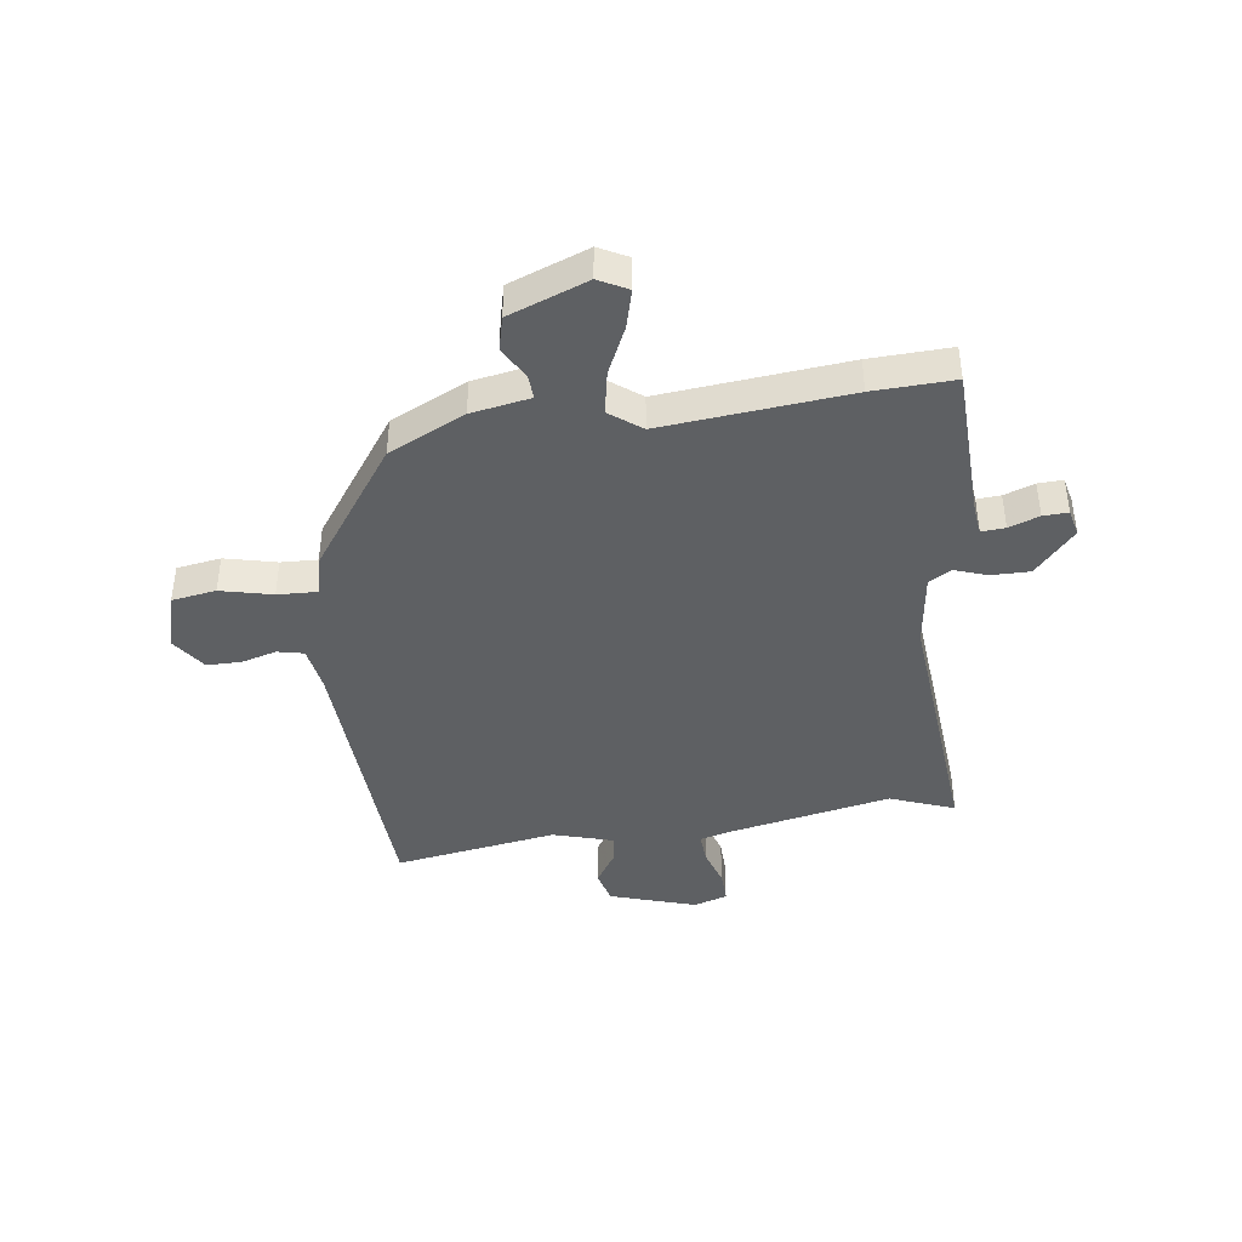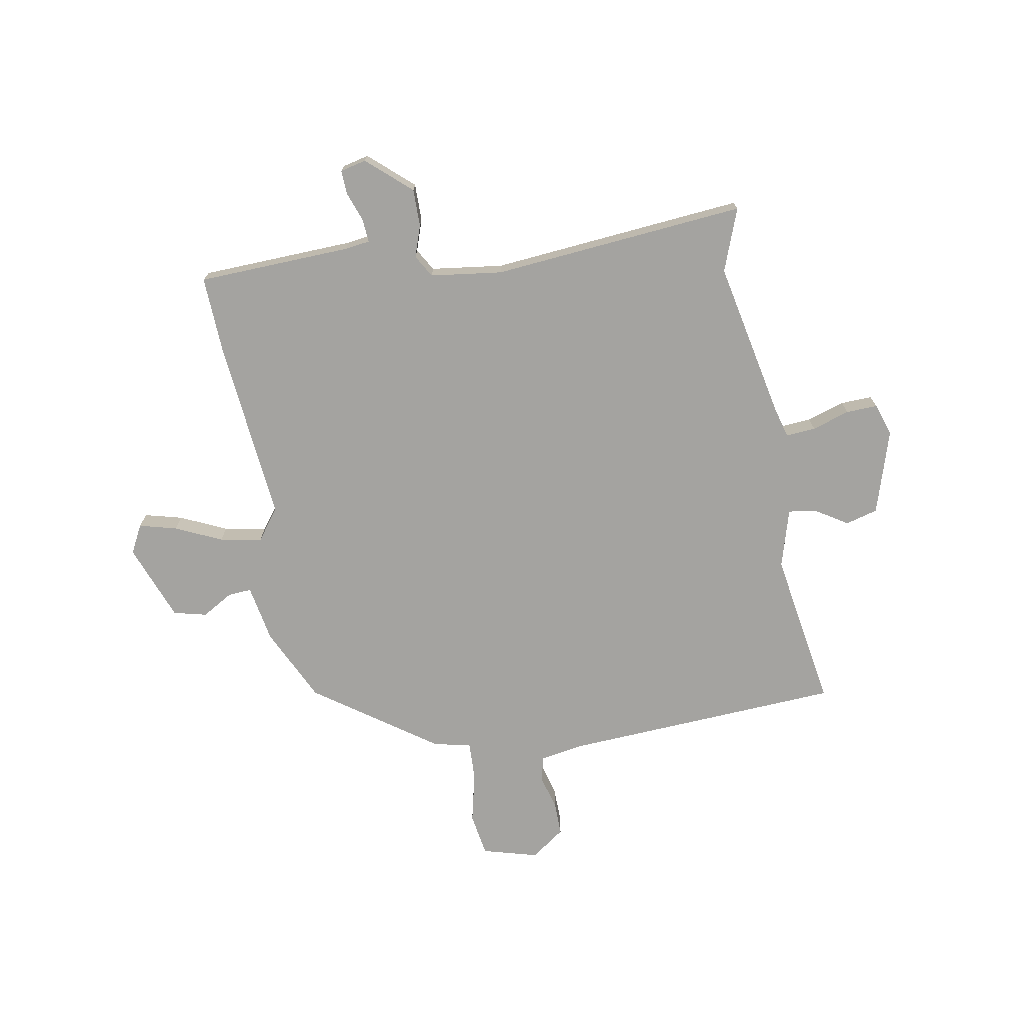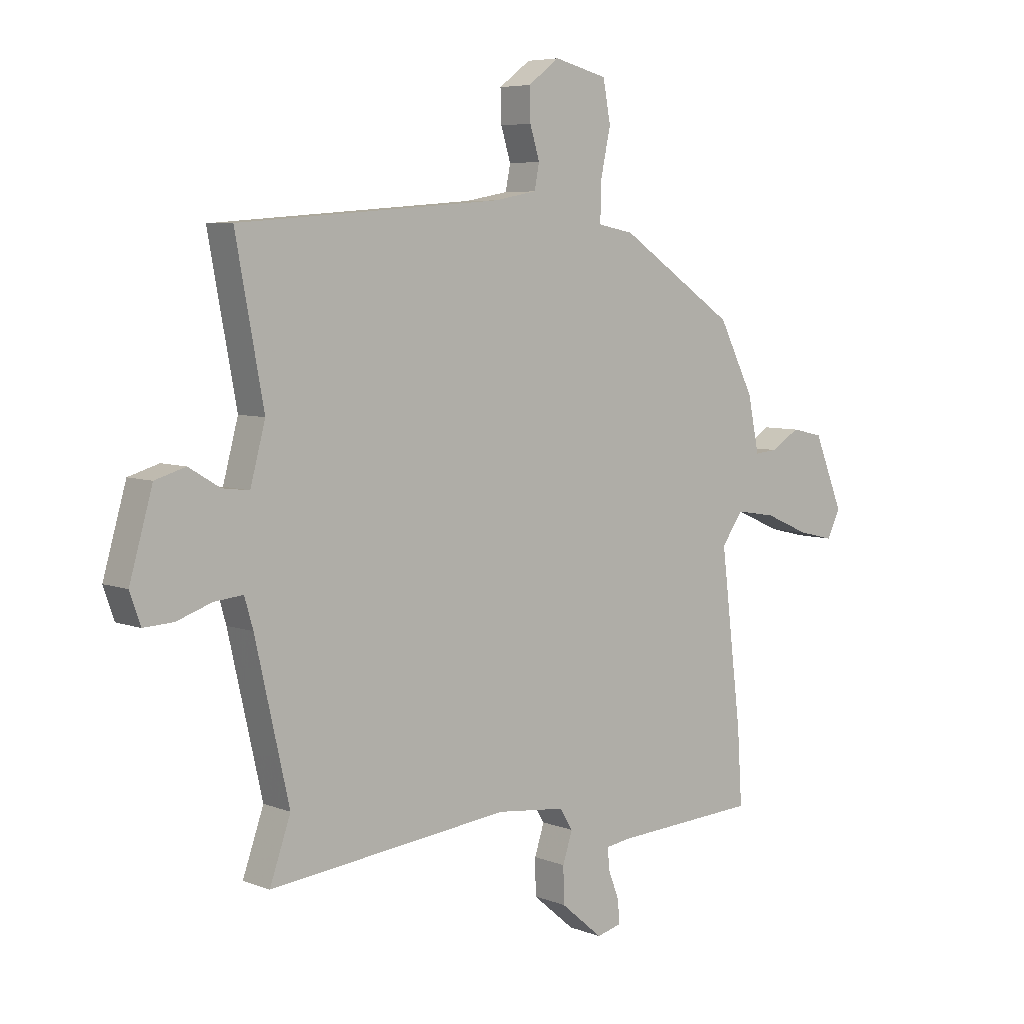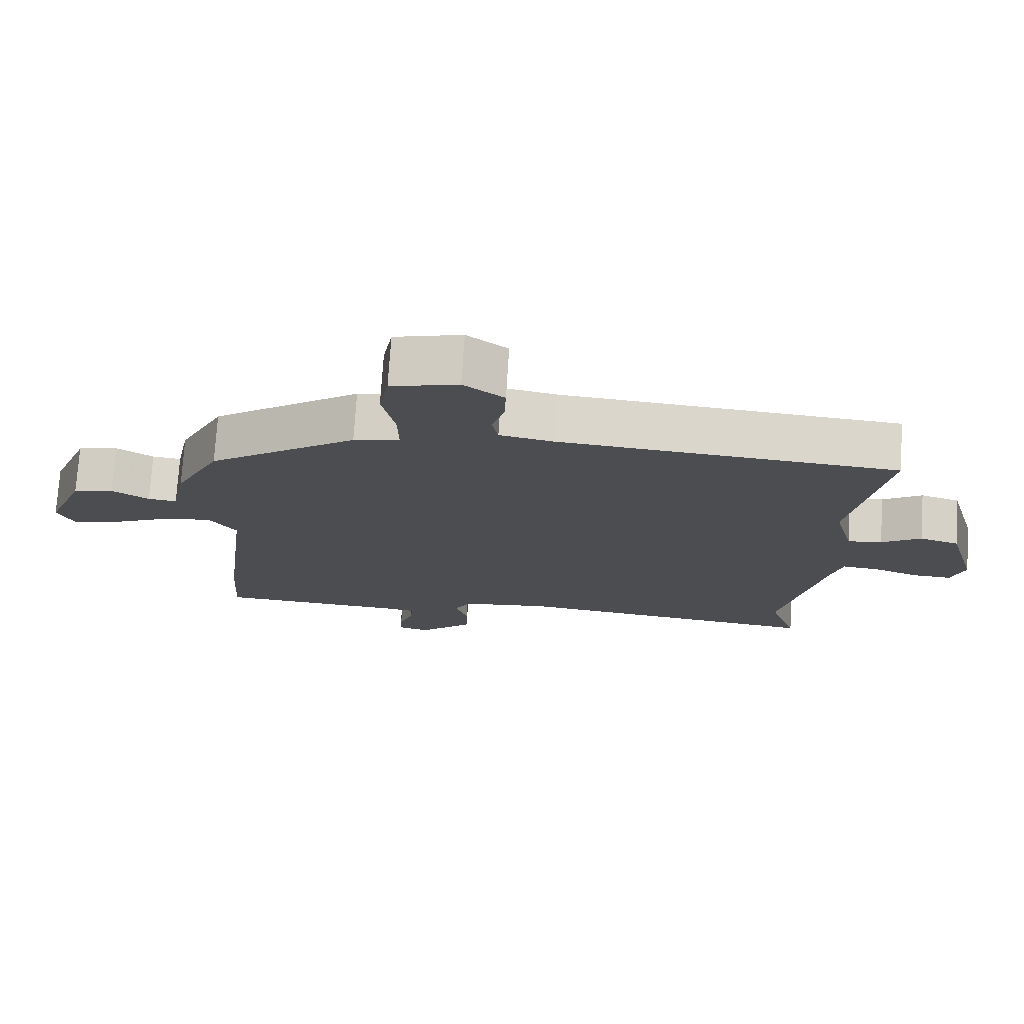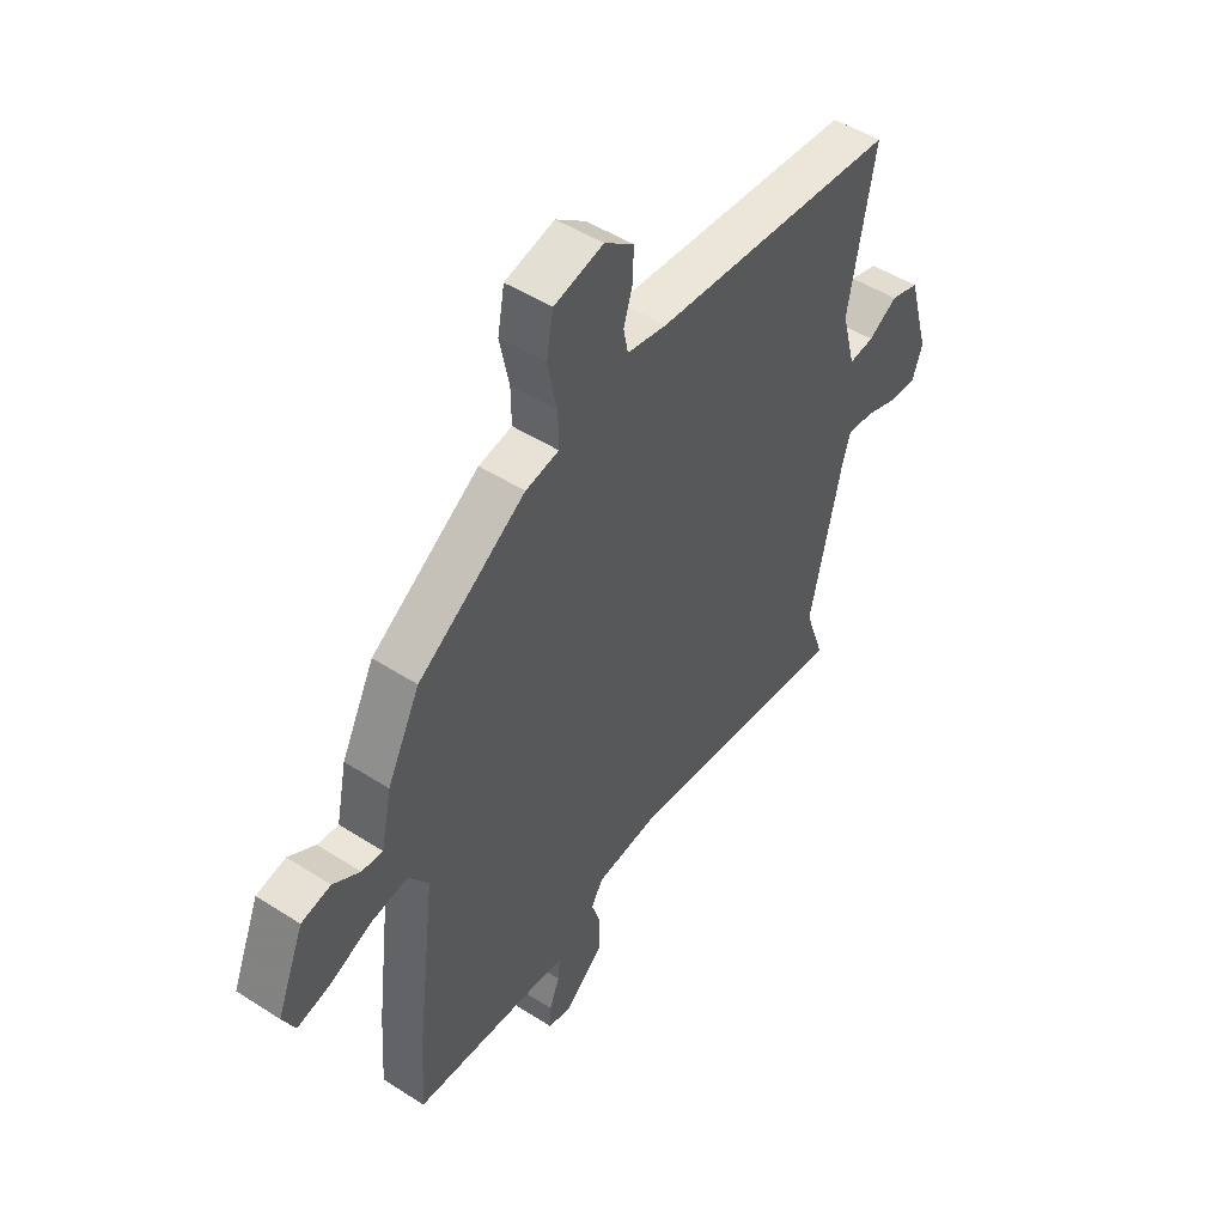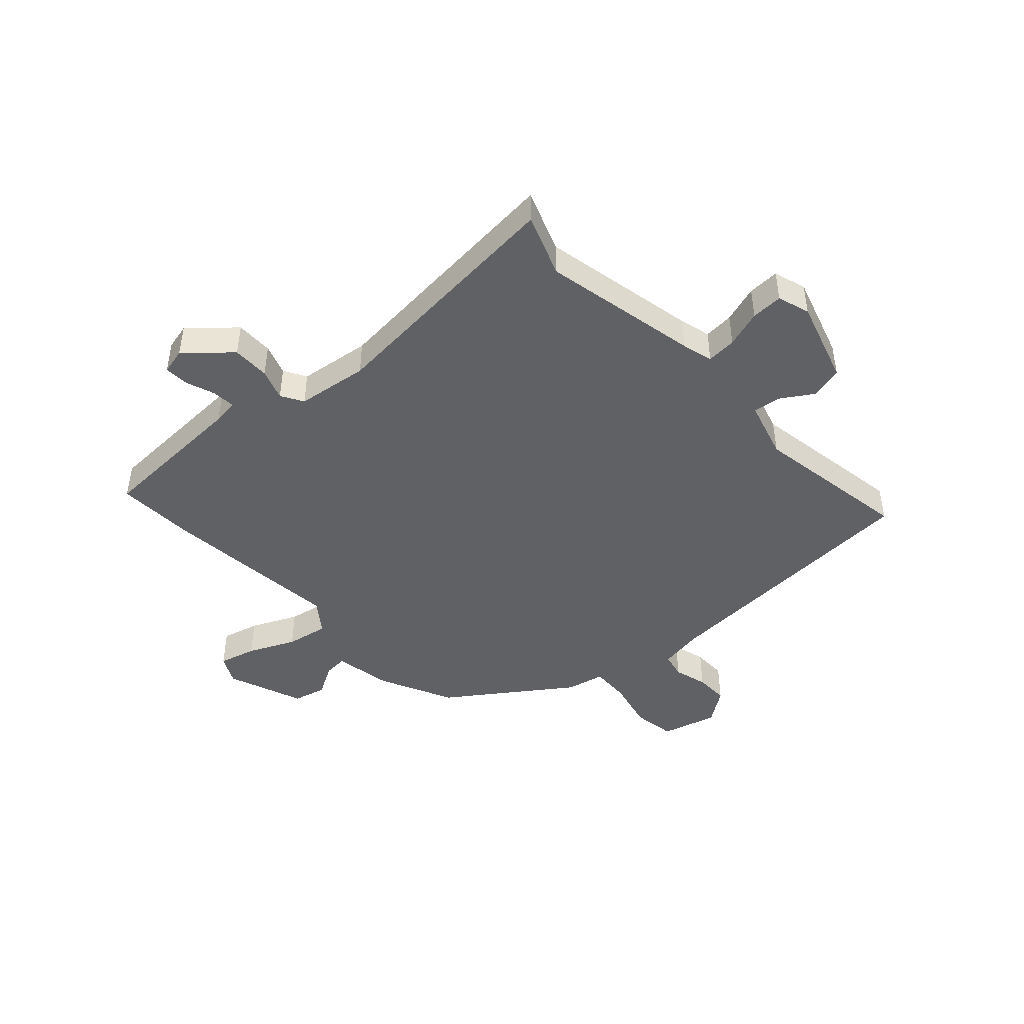
<metadata>
{"format":"obj","ext":"obj","renderer":"f3d","projection":"perspective","resolution":1024,"background":"white","views":[{"elev":-42.2,"azim":96.3,"up":"+Y"},{"elev":-73.0,"azim":-171.1,"up":"+Y"},{"elev":6.1,"azim":-40.7,"up":"+Z"},{"elev":74.0,"azim":-176.4,"up":"+Z"},{"elev":48.4,"azim":125.7,"up":"+Z"},{"elev":-45.4,"azim":-138.7,"up":"+Y"}]}
</metadata>
<code>
v 0.492 0.07 -0.383
v 0.501 0.07 -0.523
v 0.229 0.07 -0.539
v 0.184 0.07 -0.546
v 0.188 0.07 -0.587
v 0.208 0.07 -0.639
v 0.211 0.07 -0.682
v 0.165 0.07 -0.694
v 0.086 0.07 -0.627
v 0.085 0.07 -0.56
v 0.103 0.07 -0.504
v 0.079 0.07 -0.465
v -0.049 0.07 -0.451
v -0.5 0.07 -0.501
v -0.461 0.07 -0.389
v -0.524 0.07 -0.111
v -0.54 0.07 -0.056
v -0.593 0.07 -0.061
v -0.659 0.07 -0.084
v -0.715 0.07 -0.087
v -0.735 0.07 -0.03
v -0.692 0.07 0.12
v -0.635 0.07 0.137
v -0.577 0.07 0.102
v -0.527 0.07 0.096
v -0.499 0.07 0.201
v -0.551 0.07 0.481
v -0.059 0.07 0.519
v 0.021 0.07 0.534
v 0.03 0.07 0.58
v 0.012 0.07 0.639
v 0.01 0.07 0.699
v 0.069 0.07 0.743
v 0.168 0.07 0.718
v 0.182 0.07 0.642
v 0.163 0.07 0.552
v 0.162 0.07 0.483
v 0.229 0.07 0.47
v 0.446 0.07 0.324
v 0.512 0.07 0.194
v 0.533 0.07 0.092
v 0.575 0.07 0.096
v 0.629 0.07 0.129
v 0.688 0.07 0.116
v 0.743 0.07 -0.019
v 0.718 0.07 -0.07
v 0.651 0.07 -0.054
v 0.568 0.07 -0.018
v 0.493 0.07 -0.006
v 0.453 0.07 -0.062
v 0.492 0 -0.383
v 0.501 0 -0.523
v 0.229 0 -0.539
v 0.184 0 -0.546
v 0.188 0 -0.587
v 0.208 0 -0.639
v 0.211 0 -0.682
v 0.165 0 -0.694
v 0.086 0 -0.627
v 0.085 0 -0.56
v 0.103 0 -0.504
v 0.079 0 -0.465
v -0.049 0 -0.451
v -0.5 0 -0.501
v -0.461 0 -0.389
v -0.524 0 -0.111
v -0.54 0 -0.056
v -0.593 0 -0.061
v -0.659 0 -0.084
v -0.715 0 -0.087
v -0.735 0 -0.03
v -0.692 0 0.12
v -0.635 0 0.137
v -0.577 0 0.102
v -0.527 0 0.096
v -0.499 0 0.201
v -0.551 0 0.481
v -0.059 0 0.519
v 0.021 0 0.534
v 0.03 0 0.58
v 0.012 0 0.639
v 0.01 0 0.699
v 0.069 0 0.743
v 0.168 0 0.718
v 0.182 0 0.642
v 0.163 0 0.552
v 0.162 0 0.483
v 0.229 0 0.47
v 0.446 0 0.324
v 0.512 0 0.194
v 0.533 0 0.092
v 0.575 0 0.096
v 0.629 0 0.129
v 0.688 0 0.116
v 0.743 0 -0.019
v 0.718 0 -0.07
v 0.651 0 -0.054
v 0.568 0 -0.018
v 0.493 0 -0.006
v 0.453 0 -0.062
f 46 47 48
f 45 46 48
f 44 45 48
f 43 44 48
f 42 43 48
f 41 42 48 49
f 41 49 50
f 40 41 50
f 39 40 50
f 38 39 50
f 37 38 50
f 34 35 36
f 33 34 36
f 32 33 36
f 31 32 36
f 30 31 36
f 29 30 36 37
f 1 2 3
f 50 1 3
f 37 50 3
f 29 37 3
f 28 29 3
f 22 23 24
f 21 22 24
f 20 21 24
f 19 20 24
f 18 19 24
f 17 18 24 25
f 16 17 25 26
f 13 14 15
f 15 16 26
f 13 15 26
f 12 13 26
f 9 10 11
f 8 9 11
f 7 8 11
f 6 7 11
f 5 6 11
f 4 5 11 12
f 26 27 28
f 12 26 28
f 4 12 28
f 3 4 28
f 98 97 96
f 98 96 95
f 98 95 94
f 98 94 93
f 98 93 92
f 99 98 92 91
f 100 99 91
f 100 91 90
f 100 90 89
f 100 89 88
f 100 88 87
f 86 85 84
f 86 84 83
f 86 83 82
f 86 82 81
f 86 81 80
f 87 86 80 79
f 53 52 51
f 53 51 100
f 53 100 87
f 53 87 79
f 53 79 78
f 74 73 72
f 74 72 71
f 74 71 70
f 74 70 69
f 74 69 68
f 75 74 68 67
f 76 75 67 66
f 65 64 63
f 76 66 65
f 76 65 63
f 76 63 62
f 61 60 59
f 61 59 58
f 61 58 57
f 61 57 56
f 61 56 55
f 62 61 55 54
f 78 77 76
f 78 76 62
f 78 62 54
f 78 54 53
f 1 51 52 2
f 2 52 53 3
f 3 53 54 4
f 4 54 55 5
f 5 55 56 6
f 6 56 57 7
f 7 57 58 8
f 8 58 59 9
f 9 59 60 10
f 10 60 61 11
f 11 61 62 12
f 12 62 63 13
f 13 63 64 14
f 14 64 65 15
f 15 65 66 16
f 16 66 67 17
f 17 67 68 18
f 18 68 69 19
f 19 69 70 20
f 20 70 71 21
f 21 71 72 22
f 22 72 73 23
f 23 73 74 24
f 24 74 75 25
f 25 75 76 26
f 26 76 77 27
f 27 77 78 28
f 28 78 79 29
f 29 79 80 30
f 30 80 81 31
f 31 81 82 32
f 32 82 83 33
f 33 83 84 34
f 34 84 85 35
f 35 85 86 36
f 36 86 87 37
f 37 87 88 38
f 38 88 89 39
f 39 89 90 40
f 40 90 91 41
f 41 91 92 42
f 42 92 93 43
f 43 93 94 44
f 44 94 95 45
f 45 95 96 46
f 46 96 97 47
f 47 97 98 48
f 48 98 99 49
f 49 99 100 50
f 50 100 51 1

</code>
